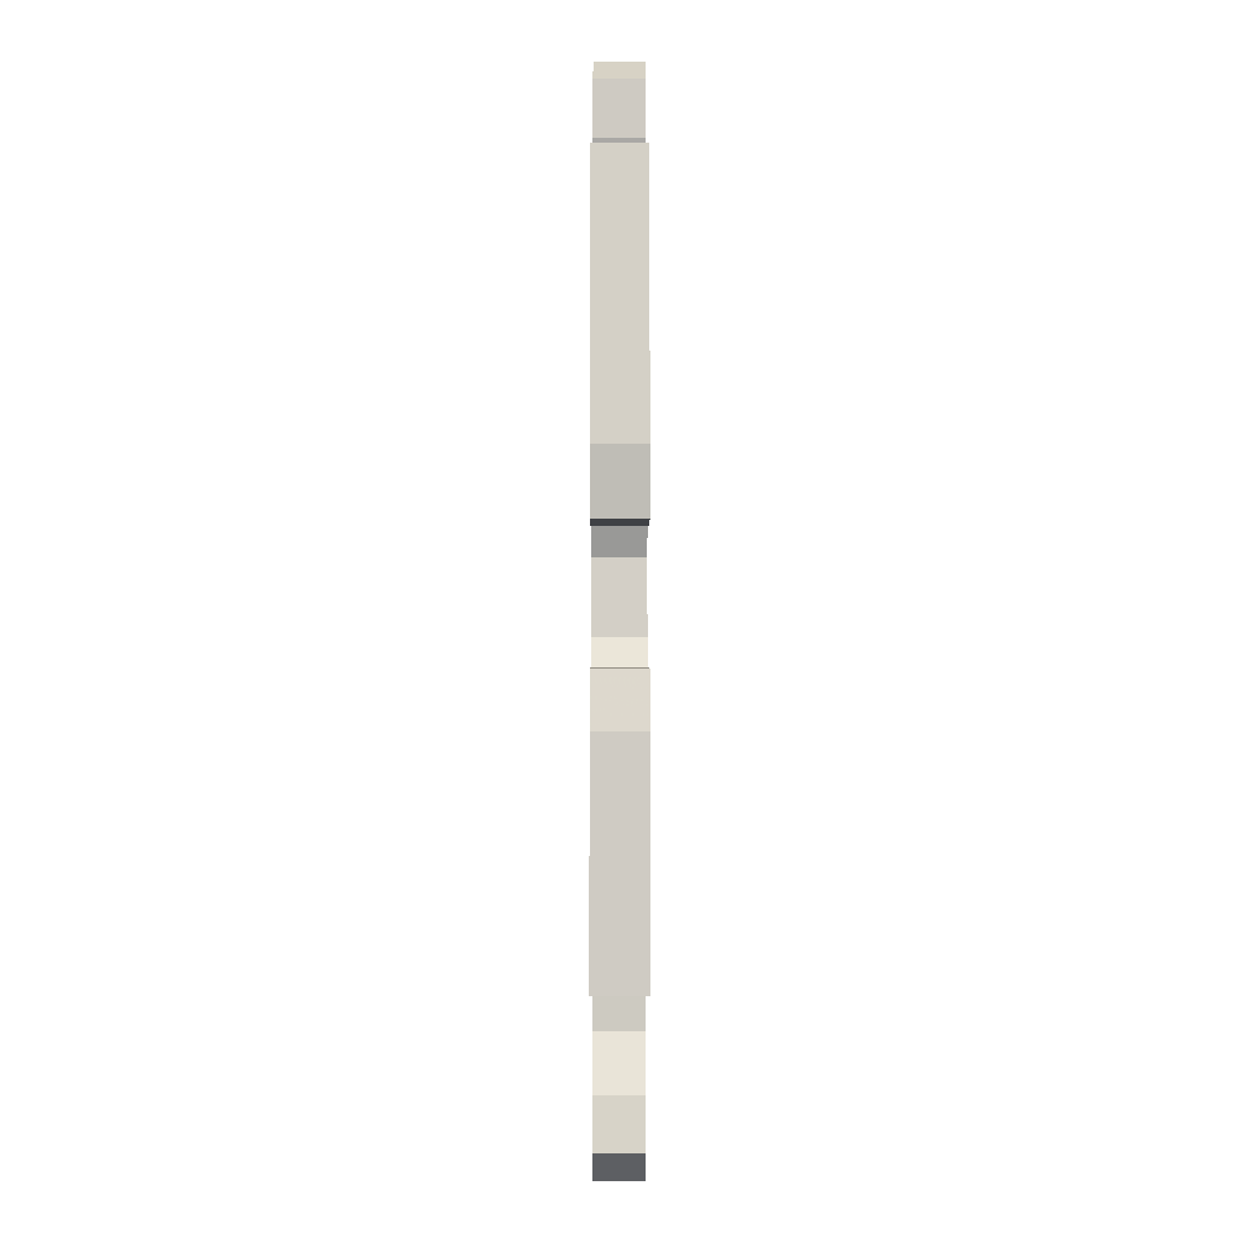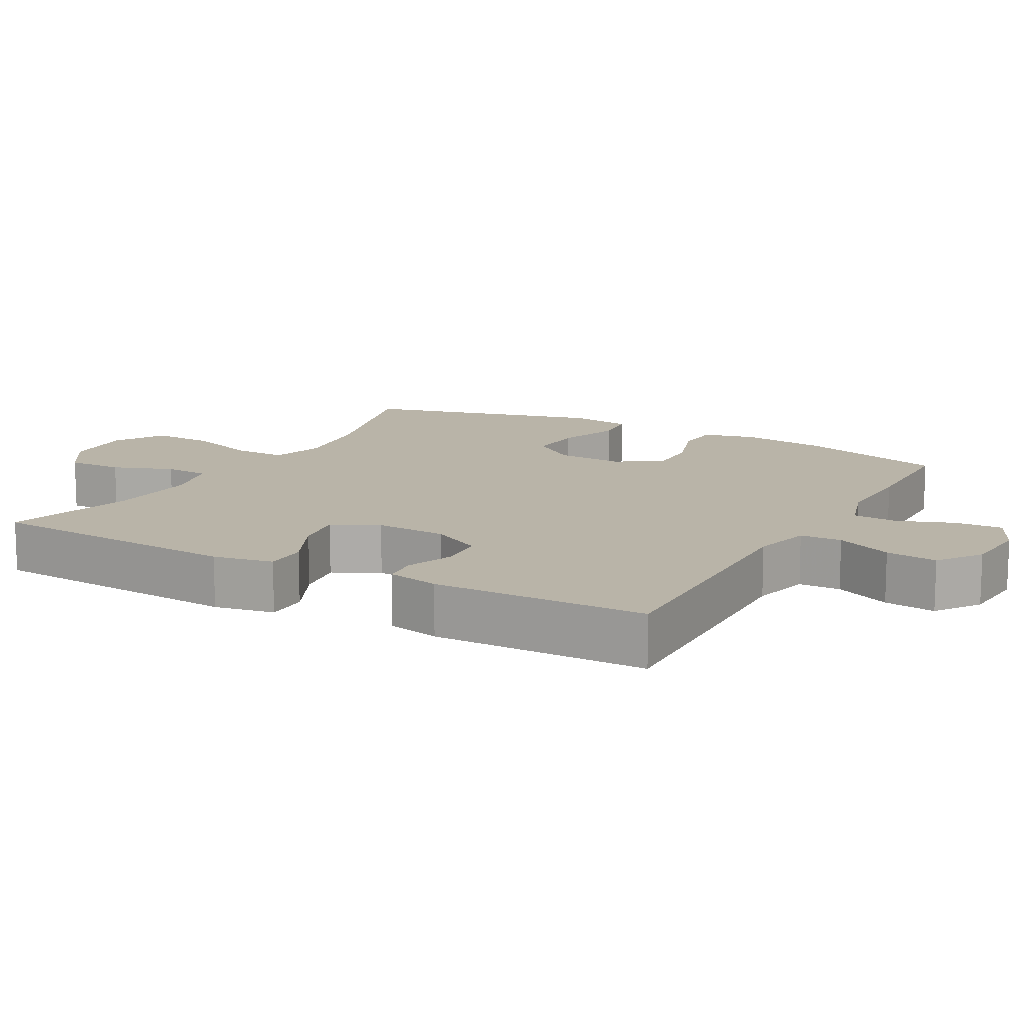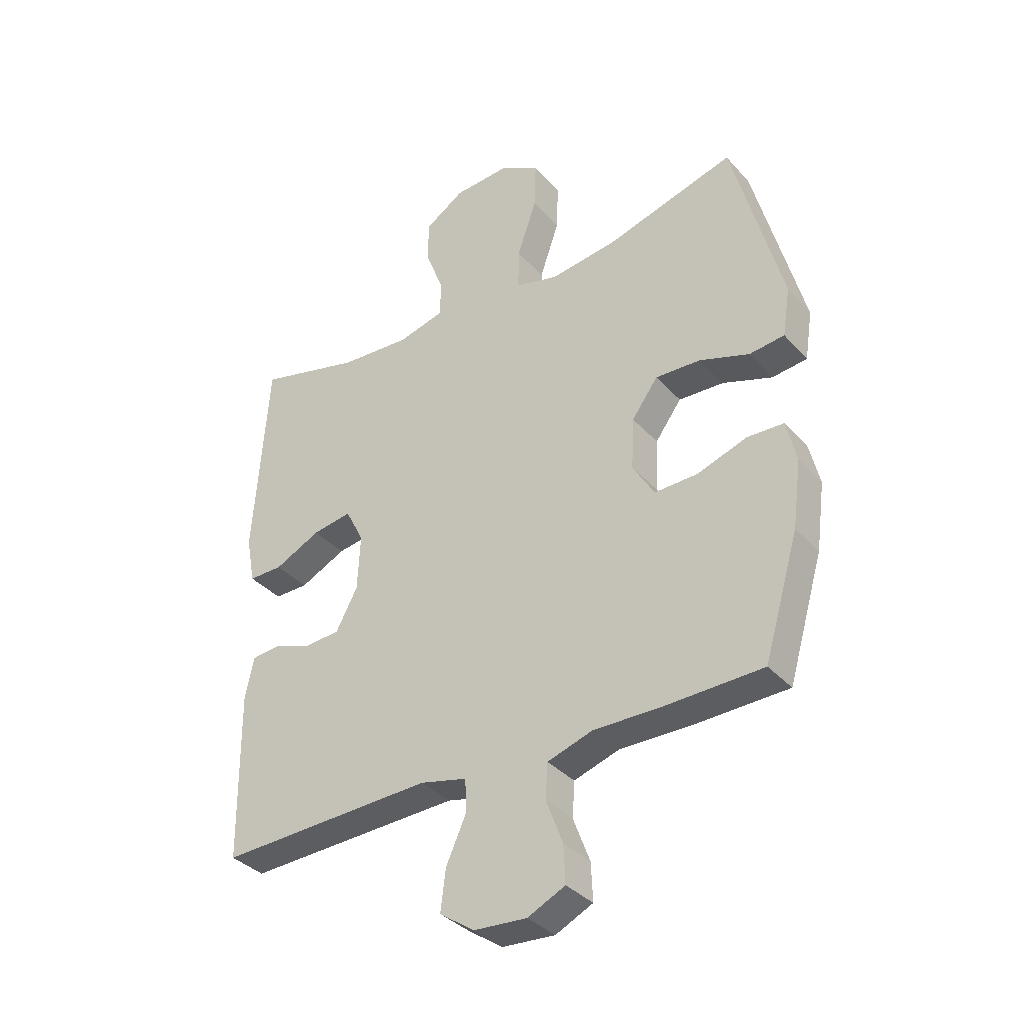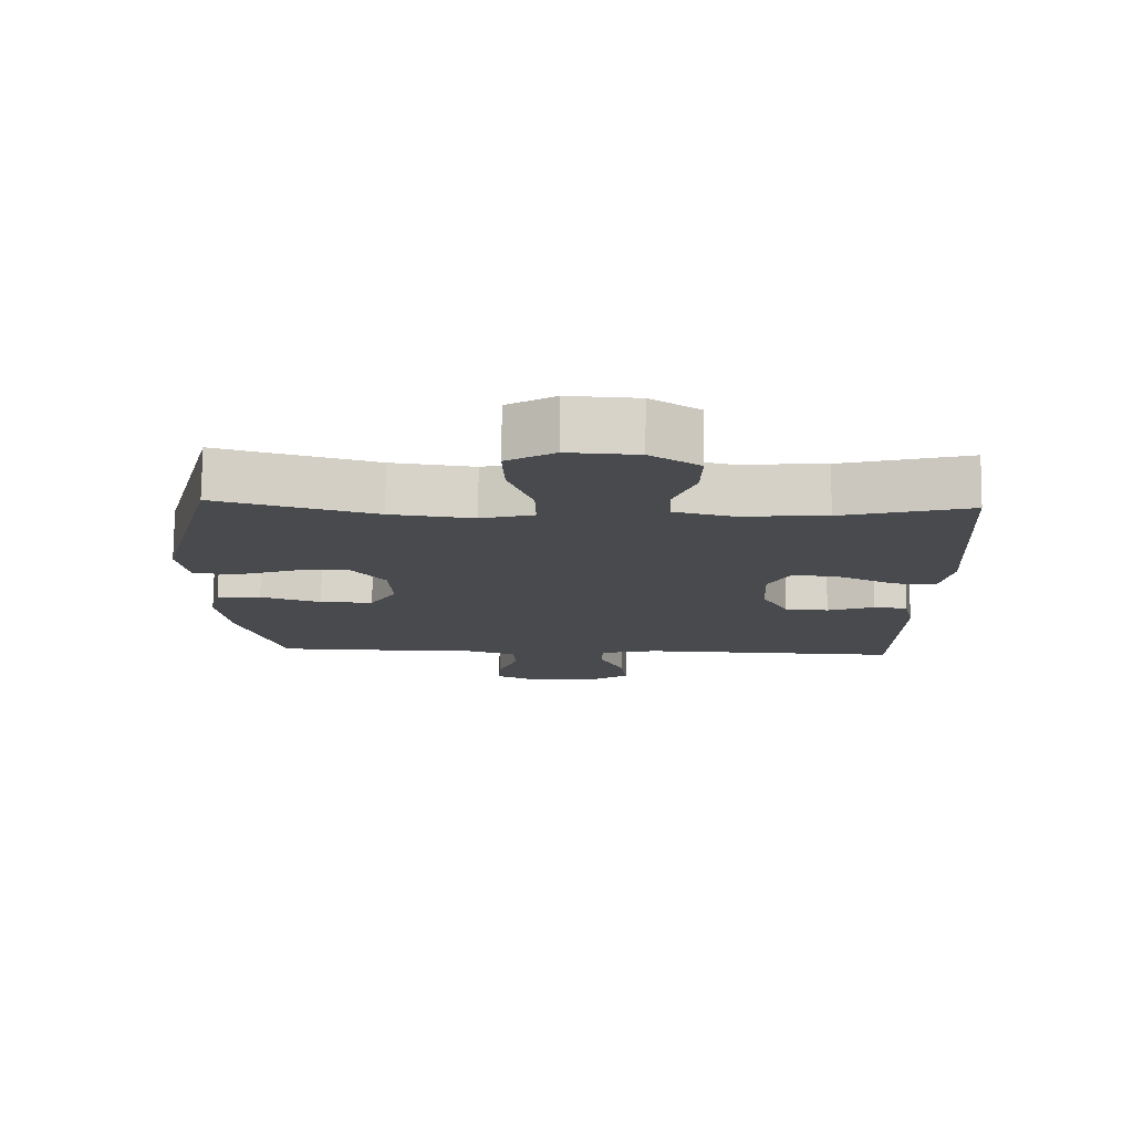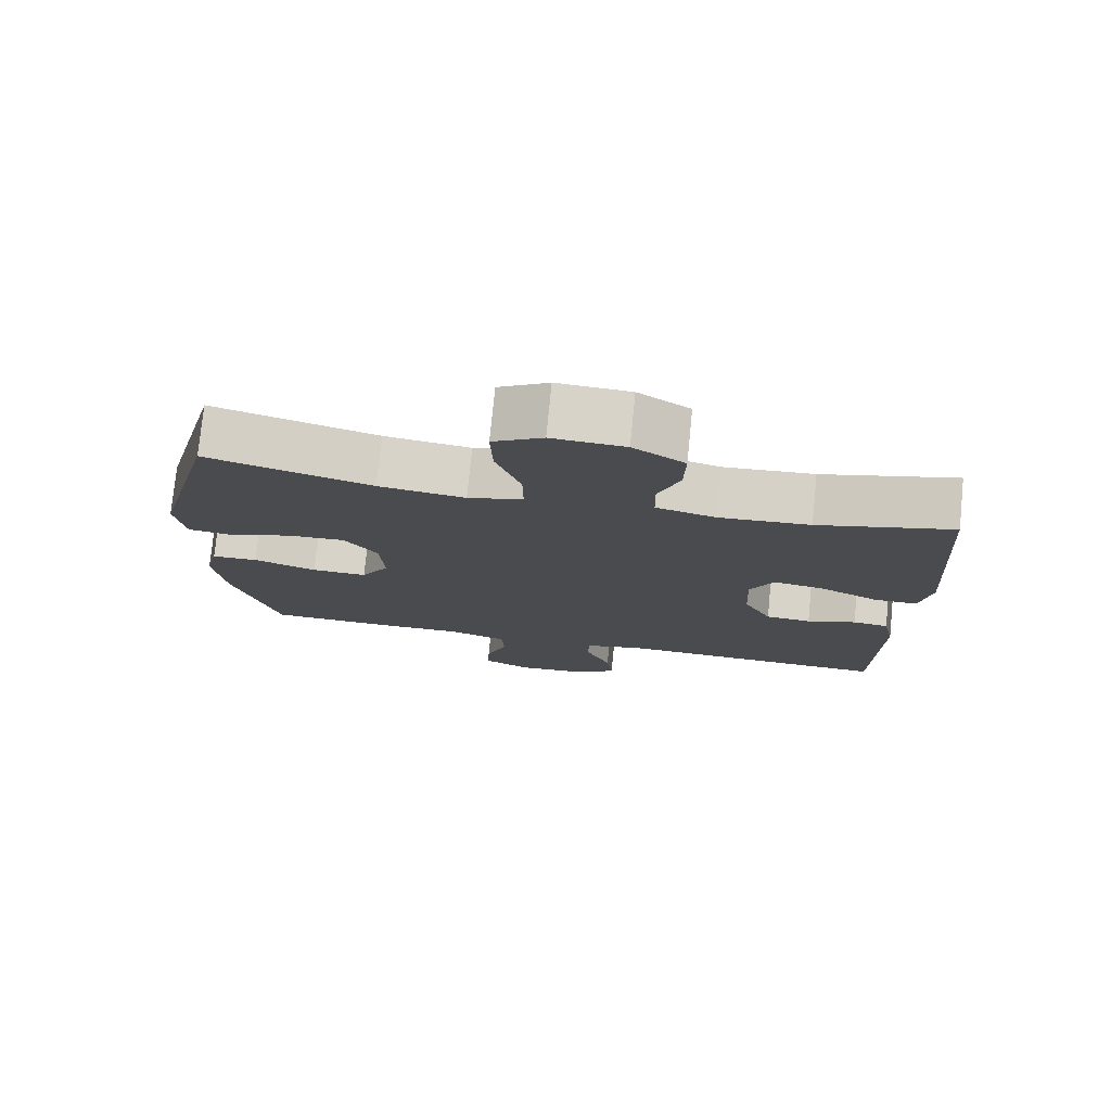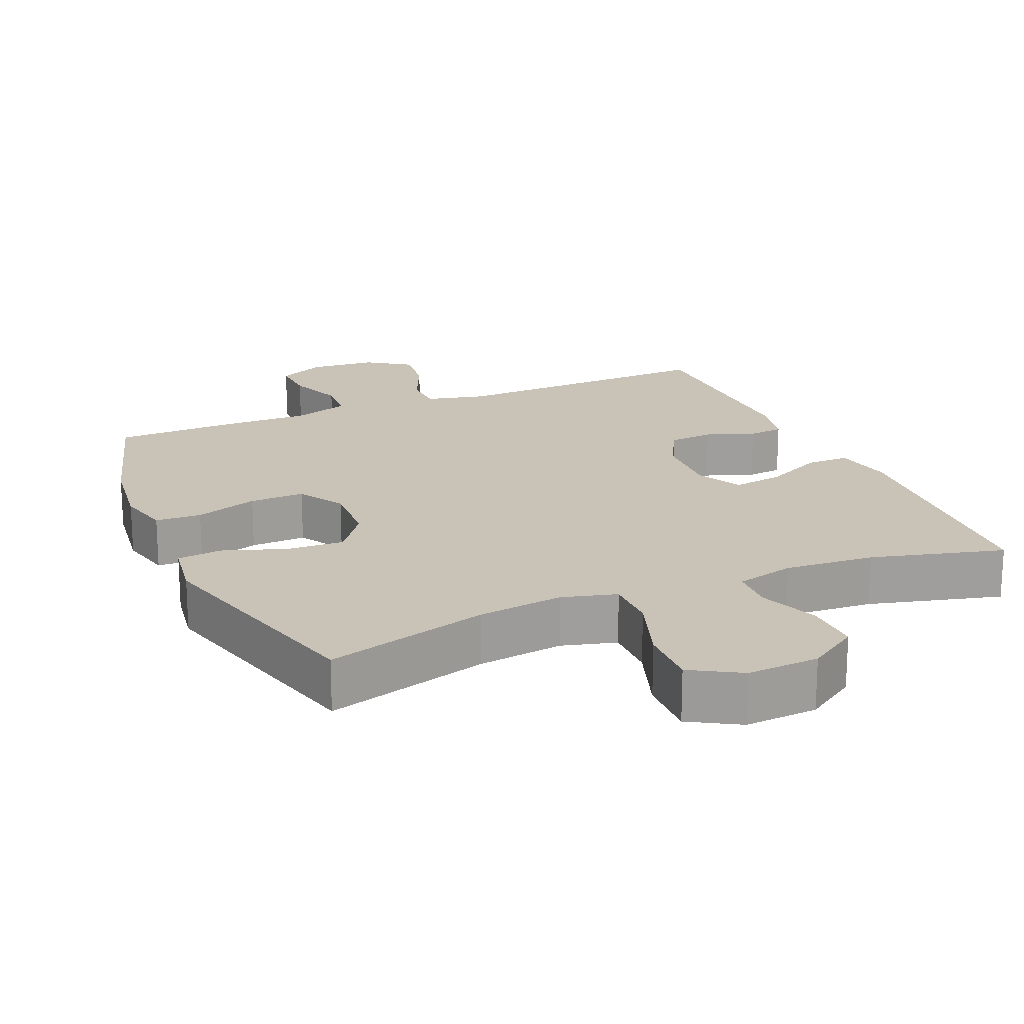
<metadata>
{"format":"obj","ext":"obj","renderer":"f3d","projection":"perspective","resolution":1024,"background":"white","views":[{"elev":-5.7,"azim":89.9,"up":"+Z"},{"elev":13.1,"azim":119.1,"up":"+Y"},{"elev":-35.9,"azim":-144.2,"up":"+Z"},{"elev":77.1,"azim":0.6,"up":"+Z"},{"elev":76.6,"azim":5.7,"up":"+Z"},{"elev":19.4,"azim":-23.3,"up":"+Y"}]}
</metadata>
<code>
v -0.5 0.07 0.5
v -0.269 0.07 0.434
v -0.148 0.07 0.418
v -0.071 0.07 0.439
v -0.072 0.07 0.514
v -0.107 0.07 0.615
v -0.11 0.07 0.702
v -0.04 0.07 0.743
v 0.062 0.07 0.737
v 0.134 0.07 0.69
v 0.132 0.07 0.611
v 0.1 0.07 0.526
v 0.103 0.07 0.463
v 0.186 0.07 0.442
v 0.313 0.07 0.451
v 0.5 0.07 0.5
v 0.525 0.07 0.135
v 0.509 0.07 0.05
v 0.448 0.07 0.05
v 0.365 0.07 0.09
v 0.294 0.07 0.101
v 0.261 0.07 0.036
v 0.266 0.07 -0.065
v 0.305 0.07 -0.138
v 0.369 0.07 -0.143
v 0.438 0.07 -0.118
v 0.488 0.07 -0.123
v 0.504 0.07 -0.197
v 0.5 0.07 -0.5
v 0.114 0.07 -0.487
v 0.03 0.07 -0.507
v 0.028 0.07 -0.566
v 0.064 0.07 -0.646
v 0.073 0.07 -0.719
v 0.011 0.07 -0.762
v -0.084 0.07 -0.769
v -0.151 0.07 -0.737
v -0.148 0.07 -0.67
v -0.118 0.07 -0.591
v -0.122 0.07 -0.528
v -0.203 0.07 -0.502
v -0.327 0.07 -0.504
v -0.5 0.07 -0.5
v -0.563 0.07 -0.288
v -0.579 0.07 -0.169
v -0.561 0.07 -0.093
v -0.496 0.07 -0.09
v -0.407 0.07 -0.12
v -0.329 0.07 -0.122
v -0.29 0.07 -0.057
v -0.295 0.07 0.037
v -0.342 0.07 0.101
v -0.423 0.07 0.097
v -0.512 0.07 0.066
v -0.575 0.07 0.073
v -0.589 0.07 0.161
v -0.5 0 0.5
v -0.269 0 0.434
v -0.148 0 0.418
v -0.071 0 0.439
v -0.072 0 0.514
v -0.107 0 0.615
v -0.11 0 0.702
v -0.04 0 0.743
v 0.062 0 0.737
v 0.134 0 0.69
v 0.132 0 0.611
v 0.1 0 0.526
v 0.103 0 0.463
v 0.186 0 0.442
v 0.313 0 0.451
v 0.5 0 0.5
v 0.525 0 0.135
v 0.509 0 0.05
v 0.448 0 0.05
v 0.365 0 0.09
v 0.294 0 0.101
v 0.261 0 0.036
v 0.266 0 -0.065
v 0.305 0 -0.138
v 0.369 0 -0.143
v 0.438 0 -0.118
v 0.488 0 -0.123
v 0.504 0 -0.197
v 0.5 0 -0.5
v 0.114 0 -0.487
v 0.03 0 -0.507
v 0.028 0 -0.566
v 0.064 0 -0.646
v 0.073 0 -0.719
v 0.011 0 -0.762
v -0.084 0 -0.769
v -0.151 0 -0.737
v -0.148 0 -0.67
v -0.118 0 -0.591
v -0.122 0 -0.528
v -0.203 0 -0.502
v -0.327 0 -0.504
v -0.5 0 -0.5
v -0.563 0 -0.288
v -0.579 0 -0.169
v -0.561 0 -0.093
v -0.496 0 -0.09
v -0.407 0 -0.12
v -0.329 0 -0.122
v -0.29 0 -0.057
v -0.295 0 0.037
v -0.342 0 0.101
v -0.423 0 0.097
v -0.512 0 0.066
v -0.575 0 0.073
v -0.589 0 0.161
f 56 1 2
f 55 56 2
f 54 55 2
f 53 54 2
f 52 53 2 3
f 51 52 3 4
f 50 51 4
f 46 47 48
f 45 46 48
f 44 45 48
f 43 44 48
f 42 43 48
f 41 42 48
f 40 41 48 49
f 37 38 39
f 36 37 39
f 35 36 39
f 34 35 39
f 33 34 39
f 32 33 39
f 31 32 39 40
f 40 49 50
f 31 40 50
f 30 31 50
f 28 29 30
f 27 28 30
f 26 27 30
f 25 26 30
f 18 19 20
f 17 18 20
f 16 17 20
f 15 16 20
f 14 15 20 21
f 13 14 21 22
f 10 11 12
f 9 10 12
f 8 9 12
f 7 8 12
f 6 7 12
f 5 6 12
f 4 5 12 13
f 13 22 23
f 4 13 23
f 50 4 23
f 24 25 30
f 23 24 30 50
f 58 57 112
f 58 112 111
f 58 111 110
f 58 110 109
f 59 58 109 108
f 60 59 108 107
f 60 107 106
f 104 103 102
f 104 102 101
f 104 101 100
f 104 100 99
f 104 99 98
f 104 98 97
f 105 104 97 96
f 95 94 93
f 95 93 92
f 95 92 91
f 95 91 90
f 95 90 89
f 95 89 88
f 96 95 88 87
f 106 105 96
f 106 96 87
f 106 87 86
f 86 85 84
f 86 84 83
f 86 83 82
f 86 82 81
f 76 75 74
f 76 74 73
f 76 73 72
f 76 72 71
f 77 76 71 70
f 78 77 70 69
f 68 67 66
f 68 66 65
f 68 65 64
f 68 64 63
f 68 63 62
f 68 62 61
f 69 68 61 60
f 79 78 69
f 79 69 60
f 79 60 106
f 86 81 80
f 106 86 80 79
f 1 57 58 2
f 2 58 59 3
f 3 59 60 4
f 4 60 61 5
f 5 61 62 6
f 6 62 63 7
f 7 63 64 8
f 8 64 65 9
f 9 65 66 10
f 10 66 67 11
f 11 67 68 12
f 12 68 69 13
f 13 69 70 14
f 14 70 71 15
f 15 71 72 16
f 16 72 73 17
f 17 73 74 18
f 18 74 75 19
f 19 75 76 20
f 20 76 77 21
f 21 77 78 22
f 22 78 79 23
f 23 79 80 24
f 24 80 81 25
f 25 81 82 26
f 26 82 83 27
f 27 83 84 28
f 28 84 85 29
f 29 85 86 30
f 30 86 87 31
f 31 87 88 32
f 32 88 89 33
f 33 89 90 34
f 34 90 91 35
f 35 91 92 36
f 36 92 93 37
f 37 93 94 38
f 38 94 95 39
f 39 95 96 40
f 40 96 97 41
f 41 97 98 42
f 42 98 99 43
f 43 99 100 44
f 44 100 101 45
f 45 101 102 46
f 46 102 103 47
f 47 103 104 48
f 48 104 105 49
f 49 105 106 50
f 50 106 107 51
f 51 107 108 52
f 52 108 109 53
f 53 109 110 54
f 54 110 111 55
f 55 111 112 56
f 56 112 57 1

</code>
